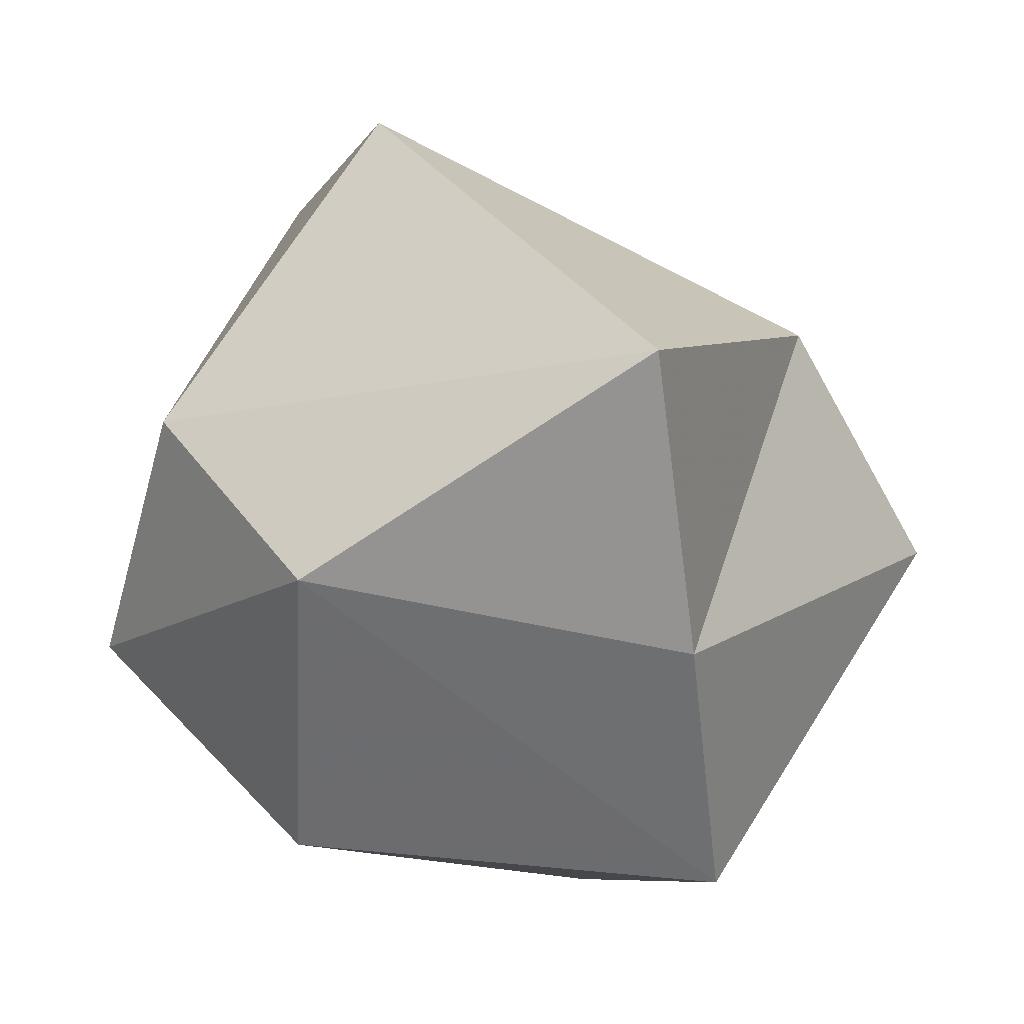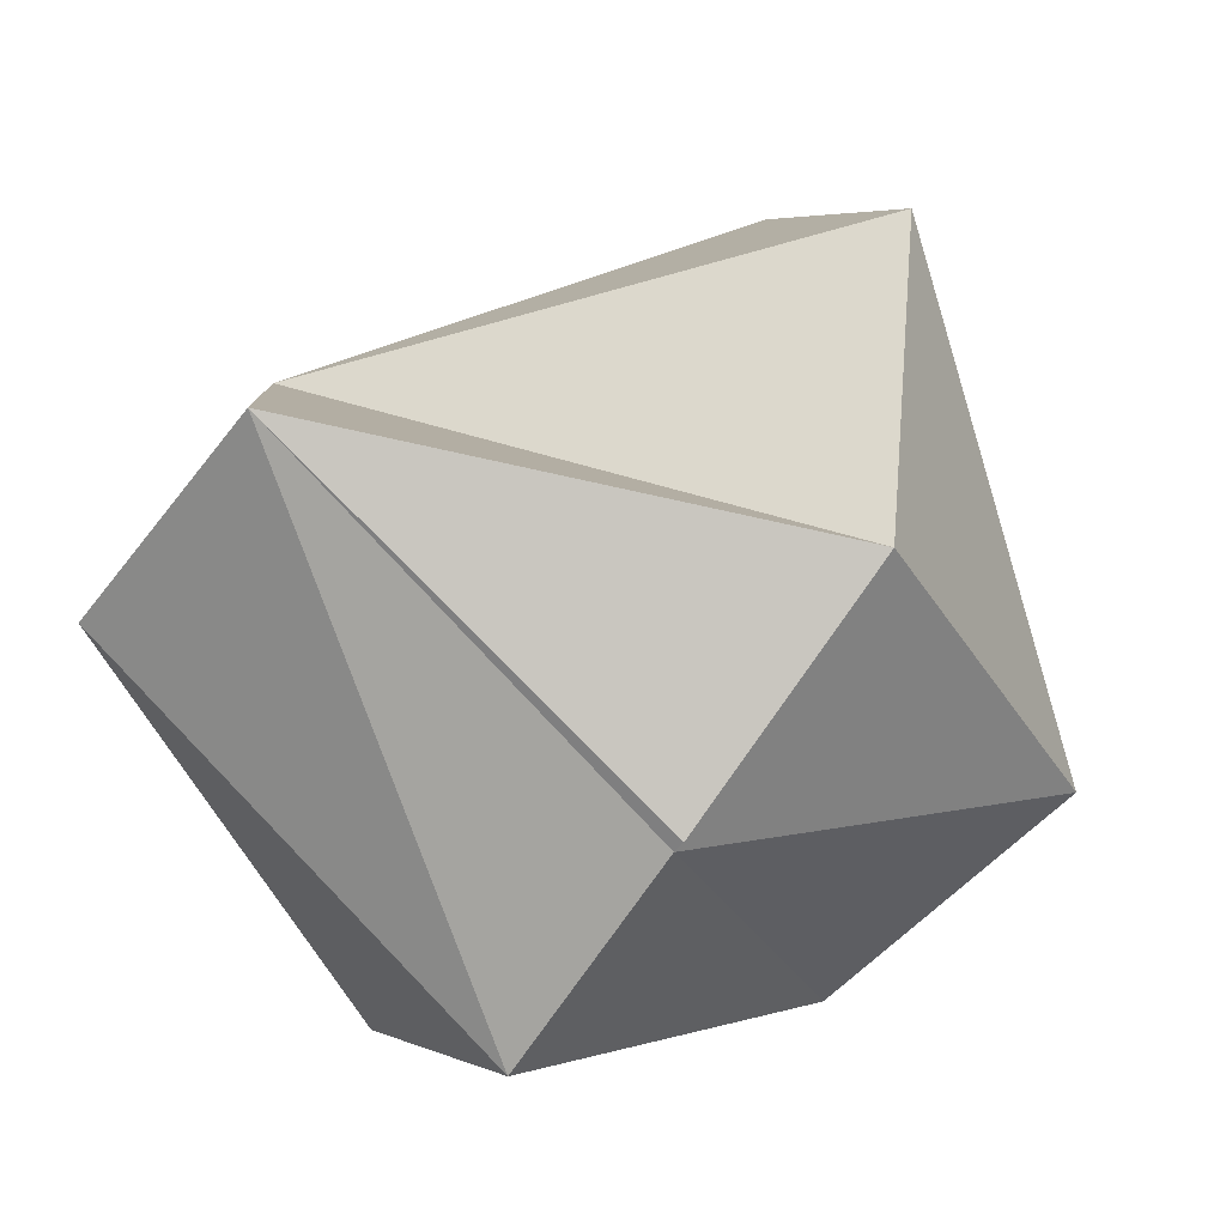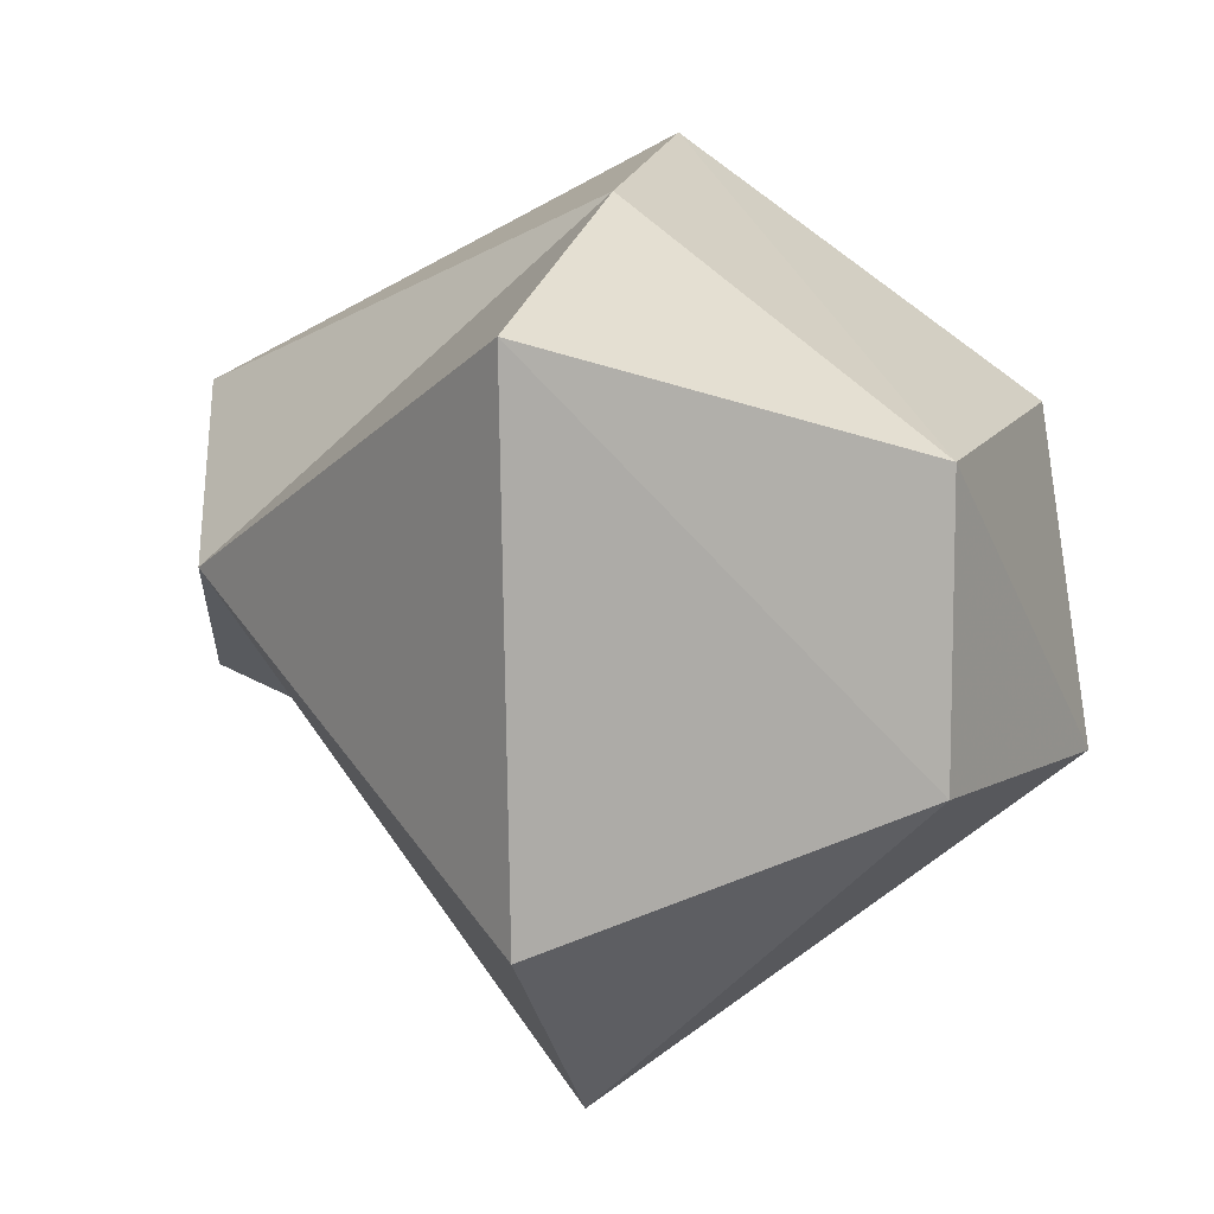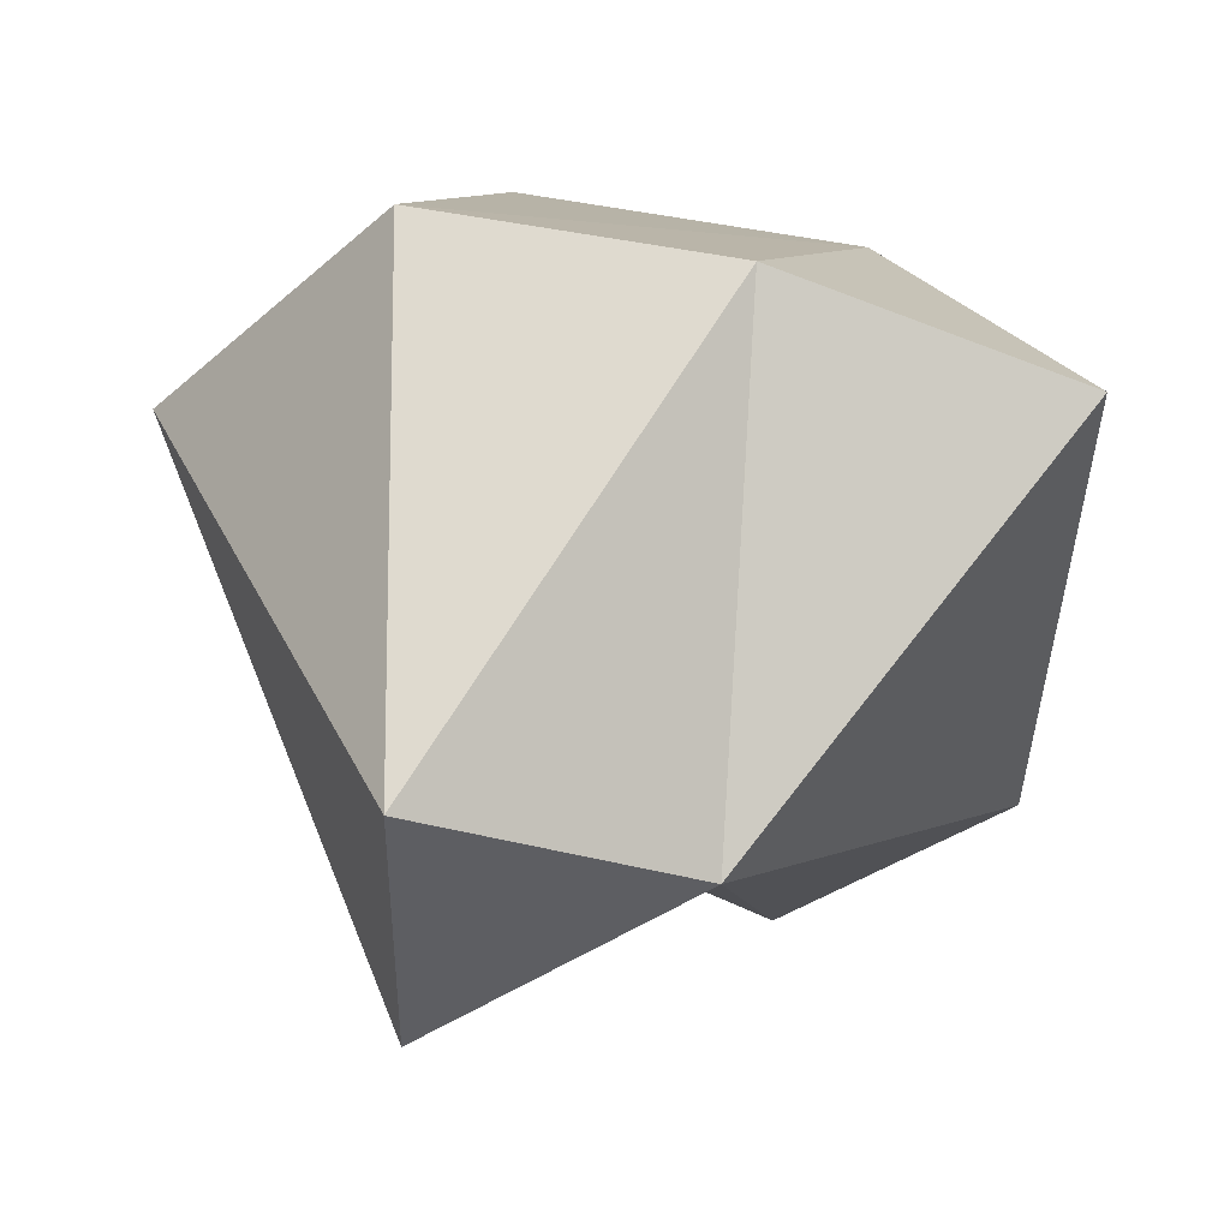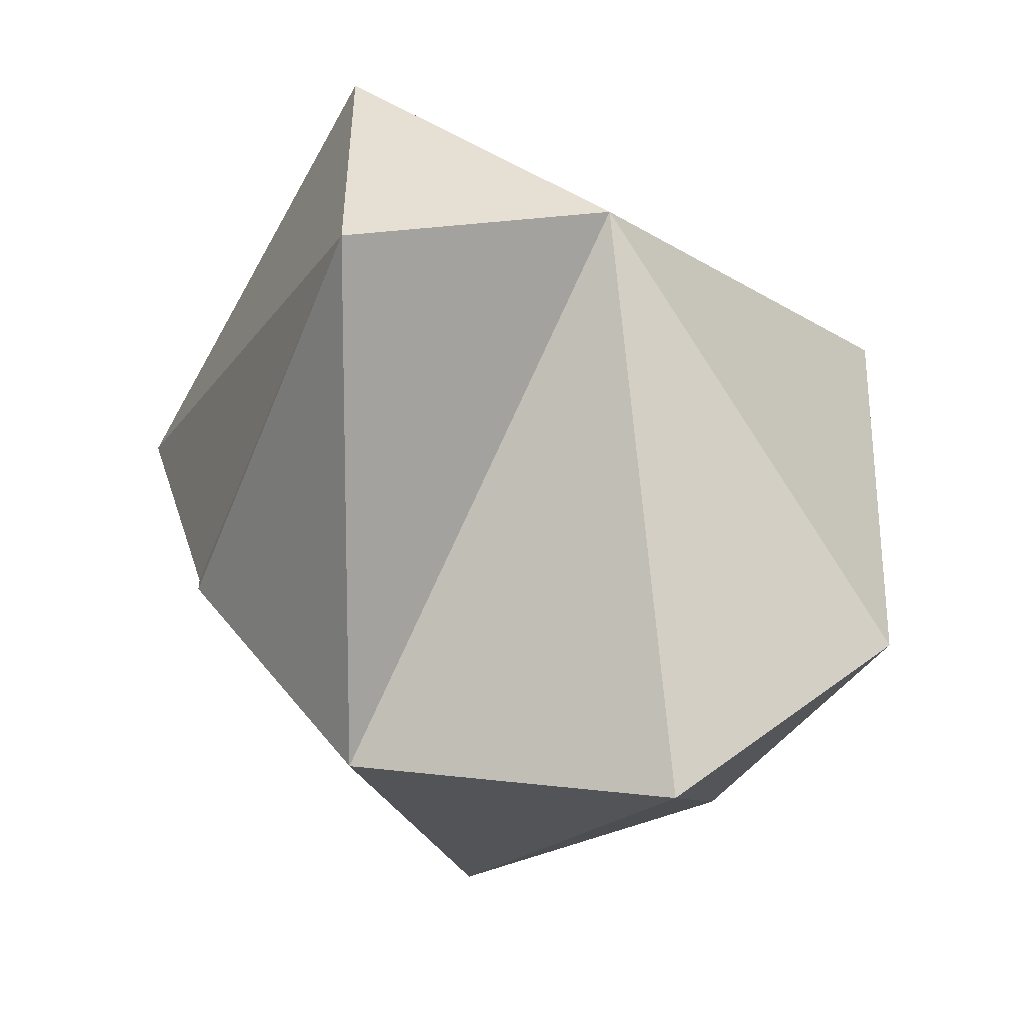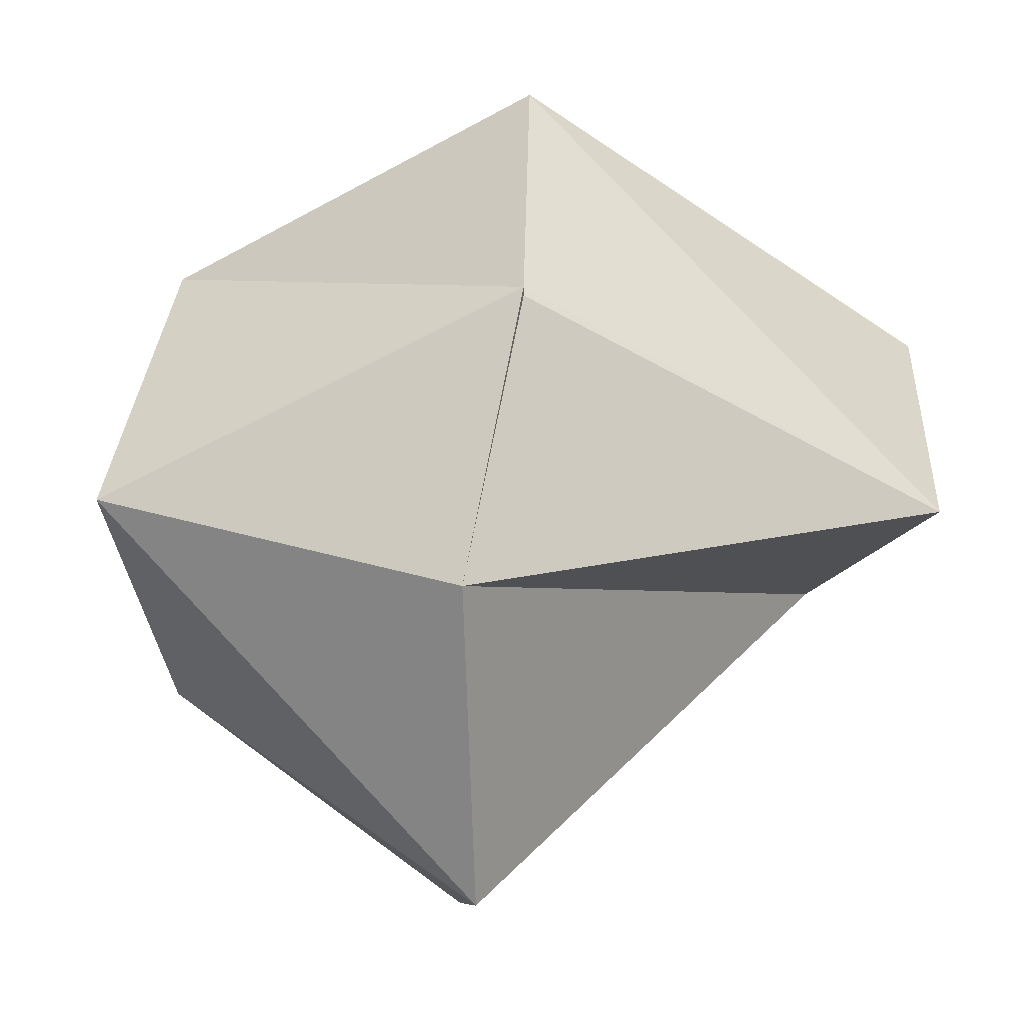
<metadata>
{"format":"obj","ext":"obj","renderer":"f3d","projection":"perspective","resolution":1024,"background":"white","views":[{"elev":40.7,"azim":-32.4,"up":"+Y"},{"elev":-49.2,"azim":144.8,"up":"+Y"},{"elev":10.1,"azim":-165.2,"up":"+Z"},{"elev":43.8,"azim":96.7,"up":"+Z"},{"elev":-50.9,"azim":94.7,"up":"+Z"},{"elev":-49.3,"azim":-5.5,"up":"+Z"}]}
</metadata>
<code>
v -0.2422 -0.09375 -0.07812
v -0.2109 -0.125 0.09375
v -0.1953 0.0625 0.08594
v -0.1953 0.0625 -0.07031
v -0.01562 0.03906 -0.2422
v -0.03906 -0.1406 -0.1797
v -0.01562 -0.2344 -0.03906
v -0.01562 -0.2734 0.09375
v -0.01562 -0.1484 0.2266
v -0.02344 0.01562 0.2031
v -0.01562 0.1797 0.1484
v -0.01562 0.1641 -0.1328
v 0.1875 0.02344 0.01562
v 0.2344 -0.1172 -0.0625
v -0.01562 -0.2344 -0.04688
v 0.2344 -0.1172 0.09375
f 1 2 3
f 1 3 4
f 2 9 3
f 3 9 10
f 3 10 11
f 3 11 4
f 4 11 12
f 4 12 5
f 5 12 13
f 6 14 15
f 7 15 14
f 7 14 8
f 8 14 16
f 8 16 9
f 1 4 5
f 1 5 6
f 1 6 7
f 1 7 2
f 2 7 8
f 2 8 9
f 5 13 6
f 6 13 14
f 6 15 7
f 9 16 10
f 10 16 13
f 10 13 11
f 11 13 12
f 16 14 13

</code>
